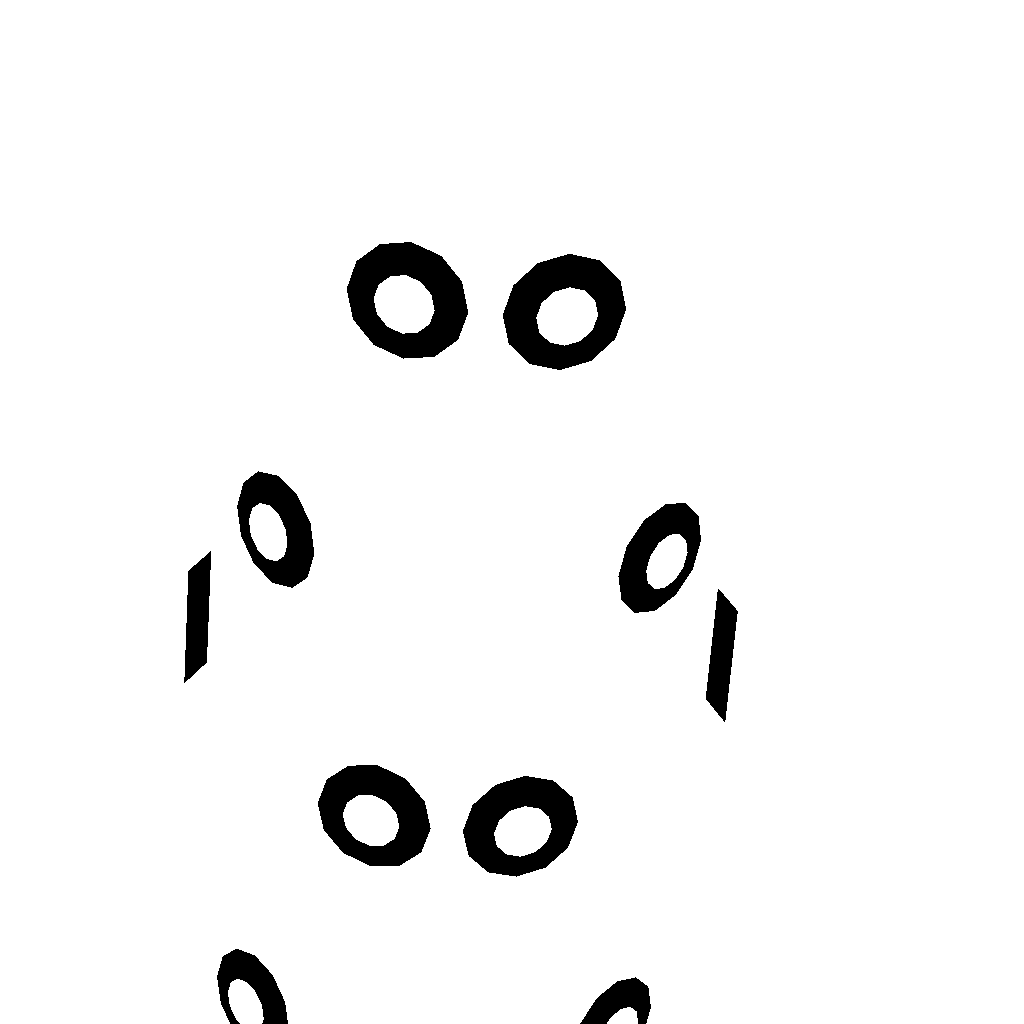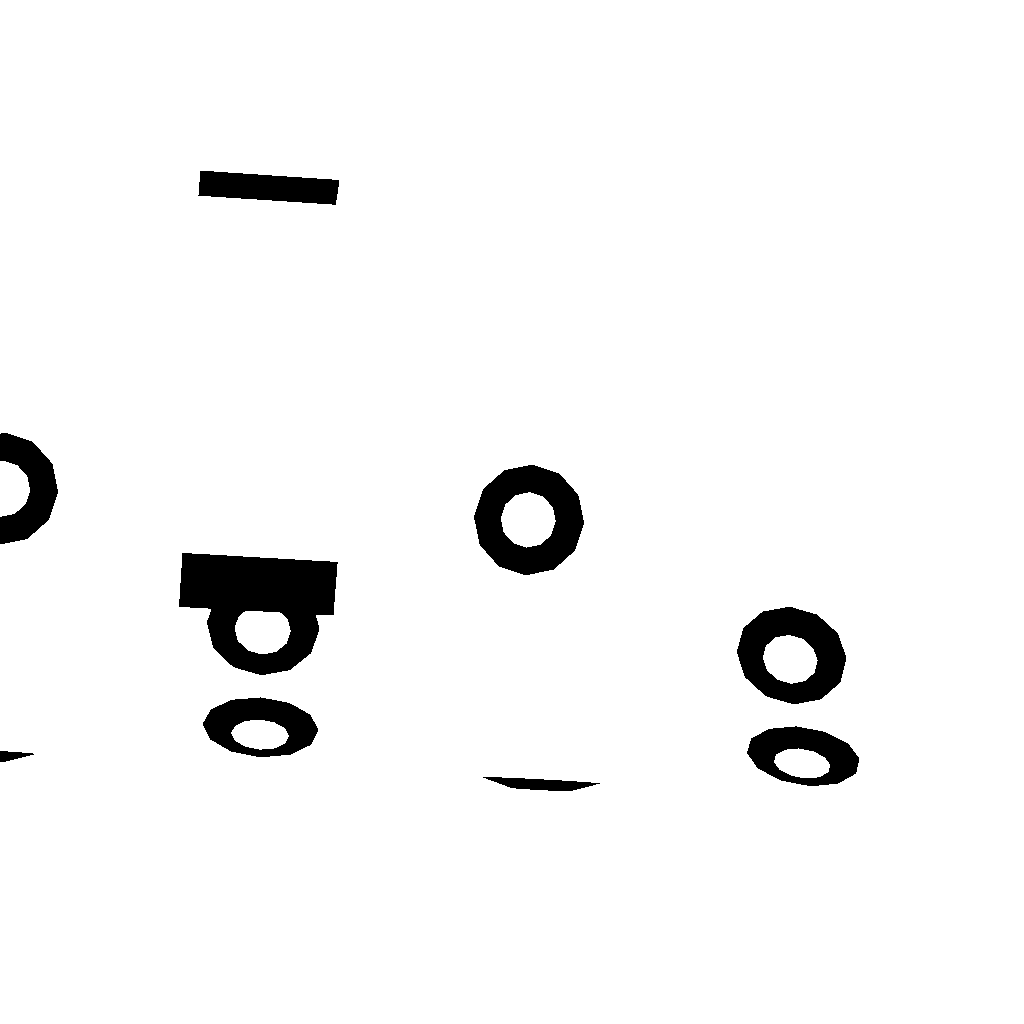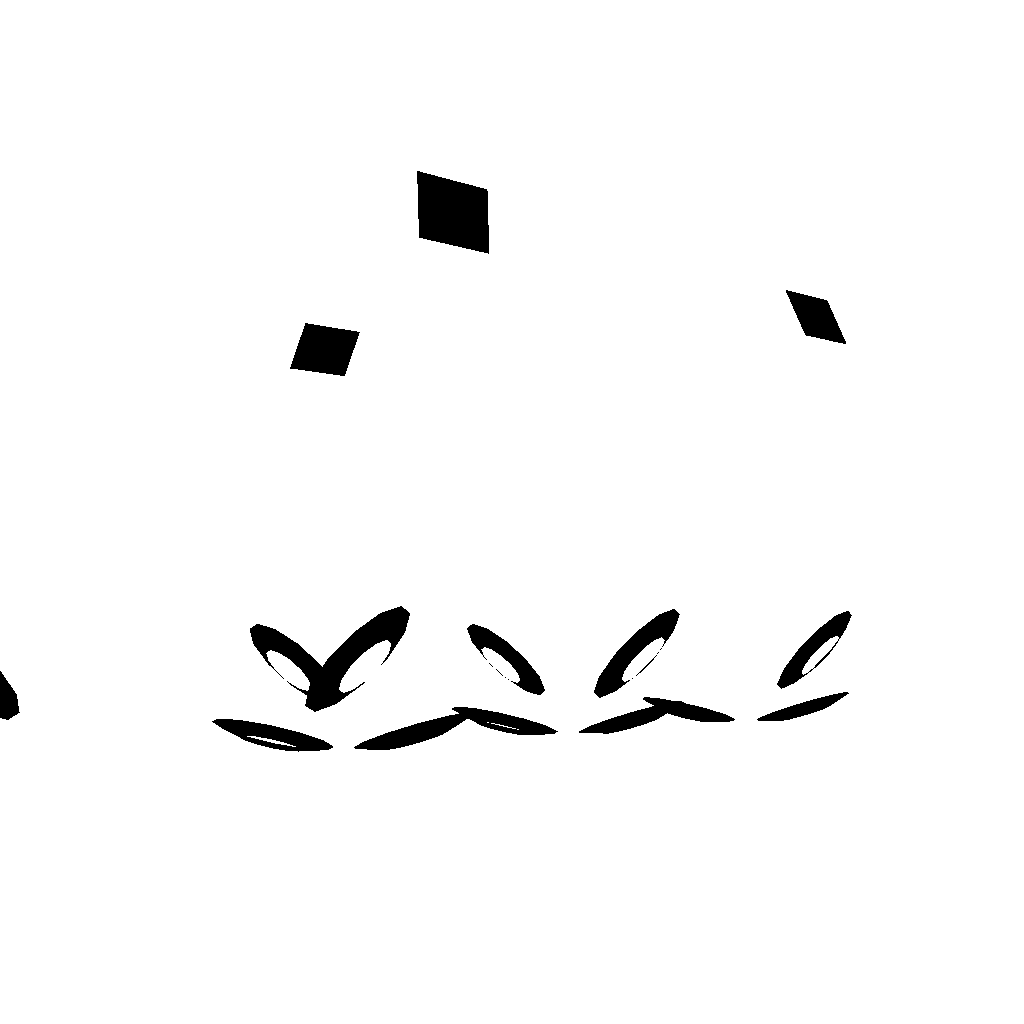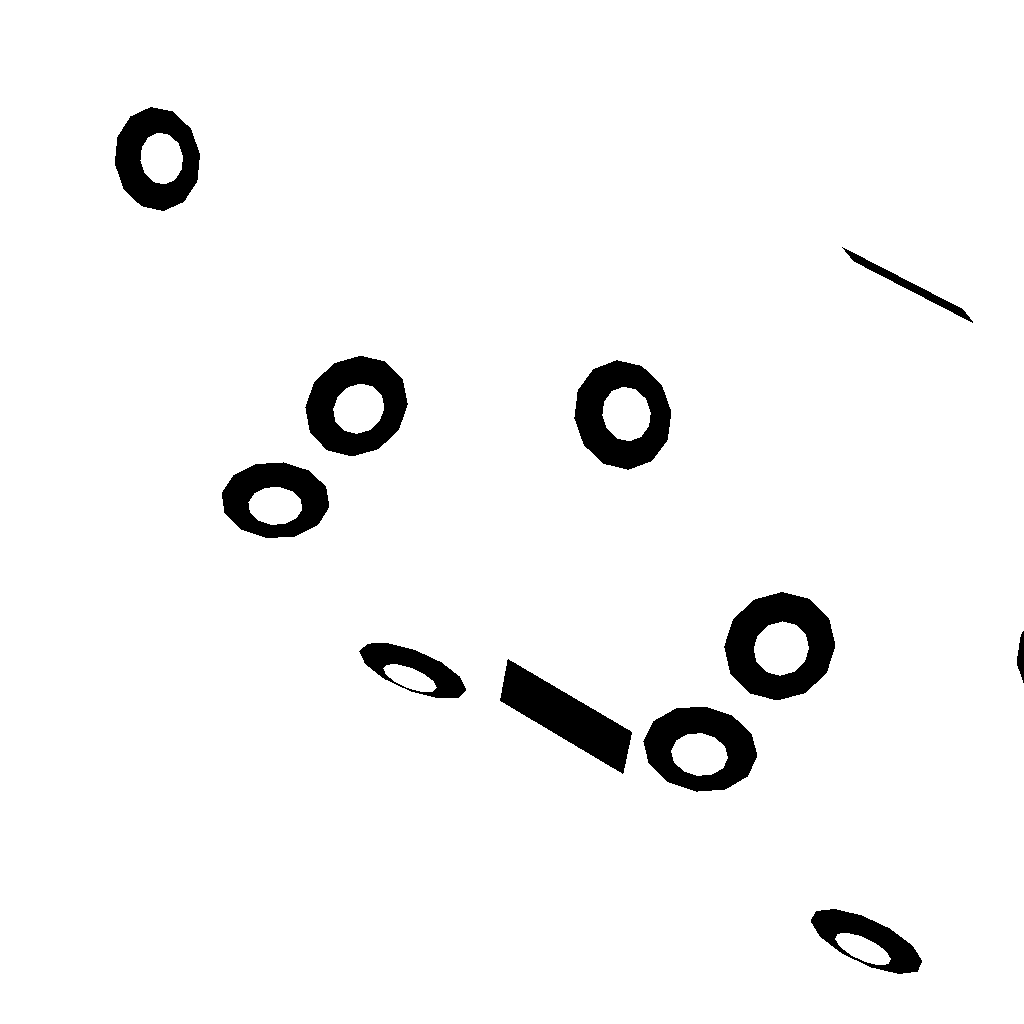
<metadata>
{"format":"obj","ext":"obj","renderer":"f3d","projection":"perspective","resolution":1024,"background":"white","views":[{"elev":-68.5,"azim":-178.5,"up":"+Y"},{"elev":44.4,"azim":94.0,"up":"+Y"},{"elev":-8.5,"azim":-151.5,"up":"+Y"},{"elev":60.8,"azim":-48.3,"up":"+Y"}]}
</metadata>
<code>
v 2957 -632.1 796.7
v 2965 -627.7 805.7
v 2956 -633 807.1
v 2966 -627.3 800.5
v 2961 -627.5 788.3
v 2968 -625 796.2
v 2968 -620.4 784.1
v 2971 -621.4 794.2
v 2975 -612.8 785.3
v 2975 -617.6 794.8
v 2981 -606.6 791.6
v 2978 -614.5 797.9
v 2984 -603.5 801.2
v 2979 -612.9 802.7
v 2983 -604.4 811.6
v 2979 -613.4 807.9
v 2978 -608.9 820
v 2976 -615.7 812.1
v 2972 -616 824.2
v 2973 -619.2 814.2
v 2965 -623.7 823
v 2970 -623.1 813.6
v 2959 -629.9 816.8
v 2967 -626.2 810.5
v 2926 -633.8 925.9
v 2935 -633.5 935.3
v 2924 -633.4 936.3
v 2936 -633.7 930.1
v 2932 -632.5 917.7
v 2939 -633.1 925.9
v 2942 -629.9 913.7
v 2943 -631.8 924
v 2951 -626.8 915.2
v 2948 -630.2 924.7
v 2959 -623.9 921.6
v 2952 -628.7 927.9
v 2963 -622 931.2
v 2954 -627.8 932.7
v 2961 -621.6 941.6
v 2953 -627.6 937.9
v 2955 -622.9 949.9
v 2950 -628.3 942.1
v 2946 -625.5 953.8
v 2945 -629.6 944
v 2936 -628.7 952.4
v 2940 -631.1 943.3
v 2928 -631.6 946
v 2937 -632.6 940.1
v 2979 -607.7 1016
v 2987 -603.4 1025
v 2978 -608.6 1027
v 2987 -602.9 1020
v 2983 -603.2 1008
v 2990 -600.6 1016
v 2990 -596.1 1004
v 2993 -597.1 1014
v 2997 -588.4 1005
v 2996 -593.2 1014
v 3002 -582.2 1011
v 2999 -590.1 1018
v 3005 -579.1 1021
v 3001 -588.6 1022
v 3004 -580 1031
v 3000 -589 1028
v 3000 -584.6 1040
v 2998 -591.3 1032
v 2994 -591.6 1044
v 2995 -594.8 1034
v 2986 -599.3 1043
v 2991 -598.7 1033
v 2981 -605.5 1036
v 2988 -601.8 1030
v 2945 -612.7 1116
v 2954 -612.4 1126
v 2943 -612.3 1127
v 2954 -612.6 1120
v 2951 -611.4 1108
v 2957 -612 1116
v 2960 -608.8 1104
v 2962 -610.7 1114
v 2970 -605.7 1105
v 2967 -609.1 1115
v 2978 -602.7 1112
v 2971 -607.6 1118
v 2982 -600.9 1122
v 2973 -606.7 1123
v 2980 -600.5 1132
v 2972 -606.5 1128
v 2974 -601.8 1140
v 2969 -607.2 1132
v 2964 -604.4 1144
v 2964 -608.4 1134
v 2954 -607.6 1143
v 2959 -610 1134
v 2947 -610.5 1136
v 2955 -611.5 1130
v 2997 -586.8 1206
v 3006 -582.4 1214
v 2997 -587.6 1216
v 3006 -581.9 1209
v 3002 -582.2 1197
v 3008 -579.6 1205
v 3008 -575.1 1193
v 3011 -576.1 1203
v 3015 -567.4 1194
v 3015 -572.3 1204
v 3021 -561.2 1200
v 3018 -569.1 1207
v 3024 -558.2 1210
v 3019 -567.6 1211
v 3023 -559 1220
v 3019 -568 1217
v 3019 -563.6 1229
v 3017 -570.3 1221
v 3012 -570.7 1233
v 3013 -573.9 1223
v 3005 -578.3 1232
v 3010 -577.7 1222
v 2999 -584.5 1226
v 3007 -580.8 1219
v 2964 -591 1312
v 2973 -590.7 1321
v 2962 -590.6 1322
v 2974 -590.9 1316
v 2970 -589.7 1304
v 2977 -590.3 1312
v 2980 -587.1 1300
v 2981 -589 1310
v 2989 -584 1301
v 2986 -587.4 1311
v 2997 -581 1308
v 2990 -585.9 1314
v 3001 -579.2 1317
v 2992 -585 1319
v 2999 -578.8 1328
v 2991 -584.8 1324
v 2993 -580.1 1336
v 2988 -585.5 1328
v 2983 -582.7 1340
v 2983 -586.7 1330
v 2974 -585.8 1338
v 2978 -588.3 1329
v 2966 -588.7 1332
v 2975 -589.8 1326
v 2846 -629 812.5
v 2854 -633.6 807.1
v 2847 -629.4 817.5
v 2848 -629.1 799.7
v 2843 -626.7 808.7
v 2840 -622.2 796.9
v 2839 -623.3 807.3
v 2833 -614.8 799.5
v 2836 -619.6 808.6
v 2829 -608.7 806.7
v 2833 -616.5 812.3
v 2828 -605.7 816.7
v 2833 -615 817.3
v 2831 -606.5 826.8
v 2834 -615.4 822.3
v 2837 -610.9 834.2
v 2837 -617.6 826
v 2844 -617.8 837
v 2841 -621.1 827.4
v 2851 -625.3 834.4
v 2844 -624.8 826.1
v 2856 -631.3 827.1
v 2847 -627.9 822.5
v 2856 -634.4 817.1
v 2901 -634.2 933.5
v 2910 -634 927.5
v 2903 -634 938.4
v 2902 -632.9 920.7
v 2897 -633.6 930.1
v 2892 -630.6 918.7
v 2892 -632.5 929.1
v 2882 -627.7 922
v 2887 -631.1 930.8
v 2876 -625 929.9
v 2884 -629.7 934.7
v 2874 -623.2 940.1
v 2883 -628.8 939.8
v 2878 -622.8 949.9
v 2885 -628.6 944.7
v 2886 -623.9 956.7
v 2889 -629.1 948.2
v 2896 -626.2 958.7
v 2894 -630.3 949.2
v 2905 -629.1 955.4
v 2899 -631.7 947.5
v 2912 -631.8 947.6
v 2902 -633.1 943.6
v 2913 -633.6 937.4
v 2867 -604.6 1032
v 2875 -609.2 1027
v 2869 -605 1037
v 2869 -604.8 1019
v 2864 -602.4 1028
v 2862 -597.9 1017
v 2861 -598.9 1027
v 2855 -590.4 1019
v 2857 -595.2 1028
v 2850 -584.3 1026
v 2855 -592.1 1032
v 2850 -581.3 1036
v 2854 -590.6 1037
v 2852 -582.1 1046
v 2856 -591 1042
v 2858 -586.6 1054
v 2859 -593.3 1046
v 2866 -593.4 1057
v 2863 -596.7 1047
v 2873 -600.9 1054
v 2866 -600.4 1046
v 2877 -607 1047
v 2868 -603.5 1042
v 2878 -610 1037
v 2920 -613.1 1124
v 2929 -612.9 1118
v 2922 -612.9 1129
v 2921 -611.8 1111
v 2916 -612.5 1120
v 2911 -609.5 1109
v 2911 -611.4 1119
v 2901 -606.6 1112
v 2906 -609.9 1121
v 2895 -603.9 1120
v 2903 -608.6 1125
v 2893 -602.1 1130
v 2902 -607.7 1130
v 2897 -601.7 1140
v 2904 -607.5 1135
v 2905 -602.8 1147
v 2908 -608 1138
v 2915 -605.1 1149
v 2913 -609.2 1139
v 2924 -608 1146
v 2918 -610.6 1138
v 2931 -610.7 1138
v 2921 -612 1134
v 2932 -612.5 1128
v 2886 -583.6 1221
v 2894 -588.2 1216
v 2887 -584 1226
v 2888 -583.8 1208
v 2883 -581.4 1218
v 2880 -576.9 1206
v 2879 -577.9 1216
v 2874 -569.4 1208
v 2876 -574.2 1217
v 2869 -563.4 1216
v 2874 -571.2 1221
v 2868 -560.3 1226
v 2873 -569.6 1226
v 2871 -561.1 1236
v 2874 -570.1 1231
v 2877 -565.6 1243
v 2877 -572.3 1235
v 2884 -572.5 1246
v 2881 -575.7 1236
v 2891 -579.9 1243
v 2885 -579.5 1235
v 2896 -586 1236
v 2887 -582.5 1231
v 2897 -589 1226
v 2939 -591.4 1319
v 2948 -591.2 1314
v 2941 -591.2 1324
v 2940 -590.1 1307
v 2935 -590.8 1316
v 2930 -587.8 1305
v 2930 -589.7 1315
v 2920 -584.9 1308
v 2925 -588.2 1317
v 2914 -582.2 1316
v 2922 -586.9 1321
v 2912 -580.4 1326
v 2921 -586 1326
v 2916 -580 1336
v 2923 -585.8 1331
v 2924 -581.1 1343
v 2927 -586.3 1334
v 2934 -583.4 1345
v 2932 -587.5 1335
v 2943 -586.3 1341
v 2937 -588.9 1333
v 2950 -589 1334
v 2940 -590.3 1330
v 2951 -590.8 1323
g polygon0
f 1 2 3
f 1 4 2
f 5 4 1
f 5 6 4
f 7 6 5
f 7 8 6
f 9 8 7
f 9 10 8
f 11 10 9
f 11 12 10
f 13 12 11
f 13 14 12
f 15 14 13
f 15 16 14
f 17 16 15
f 17 18 16
f 19 18 17
f 19 20 18
f 21 20 19
f 21 22 20
f 23 22 21
f 23 24 22
f 3 24 23
f 3 2 24
f 25 26 27
f 25 28 26
f 29 28 25
f 29 30 28
f 31 30 29
f 31 32 30
f 33 32 31
f 33 34 32
f 35 34 33
f 35 36 34
f 37 36 35
f 37 38 36
f 39 38 37
f 39 40 38
f 41 40 39
f 41 42 40
f 43 42 41
f 43 44 42
f 45 44 43
f 45 46 44
f 47 46 45
f 47 48 46
f 27 48 47
f 27 26 48
f 49 50 51
f 49 52 50
f 53 52 49
f 53 54 52
f 55 54 53
f 55 56 54
f 57 56 55
f 57 58 56
f 59 58 57
f 59 60 58
f 61 60 59
f 61 62 60
f 63 62 61
f 63 64 62
f 65 64 63
f 65 66 64
f 67 66 65
f 67 68 66
f 69 68 67
f 69 70 68
f 71 70 69
f 71 72 70
f 51 72 71
f 51 50 72
f 73 74 75
f 73 76 74
f 77 76 73
f 77 78 76
f 79 78 77
f 79 80 78
f 81 80 79
f 81 82 80
f 83 82 81
f 83 84 82
f 85 84 83
f 85 86 84
f 87 86 85
f 87 88 86
f 89 88 87
f 89 90 88
f 91 90 89
f 91 92 90
f 93 92 91
f 93 94 92
f 95 94 93
f 95 96 94
f 75 96 95
f 75 74 96
f 97 98 99
f 97 100 98
f 101 100 97
f 101 102 100
f 103 102 101
f 103 104 102
f 105 104 103
f 105 106 104
f 107 106 105
f 107 108 106
f 109 108 107
f 109 110 108
f 111 110 109
f 111 112 110
f 113 112 111
f 113 114 112
f 115 114 113
f 115 116 114
f 117 116 115
f 117 118 116
f 119 118 117
f 119 120 118
f 99 120 119
f 99 98 120
f 121 122 123
f 121 124 122
f 125 124 121
f 125 126 124
f 127 126 125
f 127 128 126
f 129 128 127
f 129 130 128
f 131 130 129
f 131 132 130
f 133 132 131
f 133 134 132
f 135 134 133
f 135 136 134
f 137 136 135
f 137 138 136
f 139 138 137
f 139 140 138
f 141 140 139
f 141 142 140
f 143 142 141
f 143 144 142
f 123 144 143
f 123 122 144
f 145 146 147
f 145 148 146
f 149 148 145
f 149 150 148
f 151 150 149
f 151 152 150
f 153 152 151
f 153 154 152
f 155 154 153
f 155 156 154
f 157 156 155
f 157 158 156
f 159 158 157
f 159 160 158
f 161 160 159
f 161 162 160
f 163 162 161
f 163 164 162
f 165 164 163
f 165 166 164
f 167 166 165
f 167 168 166
f 147 168 167
f 147 146 168
f 169 170 171
f 169 172 170
f 173 172 169
f 173 174 172
f 175 174 173
f 175 176 174
f 177 176 175
f 177 178 176
f 179 178 177
f 179 180 178
f 181 180 179
f 181 182 180
f 183 182 181
f 183 184 182
f 185 184 183
f 185 186 184
f 187 186 185
f 187 188 186
f 189 188 187
f 189 190 188
f 191 190 189
f 191 192 190
f 171 192 191
f 171 170 192
f 193 194 195
f 193 196 194
f 197 196 193
f 197 198 196
f 199 198 197
f 199 200 198
f 201 200 199
f 201 202 200
f 203 202 201
f 203 204 202
f 205 204 203
f 205 206 204
f 207 206 205
f 207 208 206
f 209 208 207
f 209 210 208
f 211 210 209
f 211 212 210
f 213 212 211
f 213 214 212
f 215 214 213
f 215 216 214
f 195 216 215
f 195 194 216
f 217 218 219
f 217 220 218
f 221 220 217
f 221 222 220
f 223 222 221
f 223 224 222
f 225 224 223
f 225 226 224
f 227 226 225
f 227 228 226
f 229 228 227
f 229 230 228
f 231 230 229
f 231 232 230
f 233 232 231
f 233 234 232
f 235 234 233
f 235 236 234
f 237 236 235
f 237 238 236
f 239 238 237
f 239 240 238
f 219 240 239
f 219 218 240
f 241 242 243
f 241 244 242
f 245 244 241
f 245 246 244
f 247 246 245
f 247 248 246
f 249 248 247
f 249 250 248
f 251 250 249
f 251 252 250
f 253 252 251
f 253 254 252
f 255 254 253
f 255 256 254
f 257 256 255
f 257 258 256
f 259 258 257
f 259 260 258
f 261 260 259
f 261 262 260
f 263 262 261
f 263 264 262
f 243 264 263
f 243 242 264
f 265 266 267
f 265 268 266
f 269 268 265
f 269 270 268
f 271 270 269
f 271 272 270
f 273 272 271
f 273 274 272
f 275 274 273
f 275 276 274
f 277 276 275
f 277 278 276
f 279 278 277
f 279 280 278
f 281 280 279
f 281 282 280
f 283 282 281
f 283 284 282
f 285 284 283
f 285 286 284
f 287 286 285
f 287 288 286
f 267 288 287
f 267 266 288
v 2788 -497.2 755.9
v 2790 -513.1 775.7
v 2790 -495.2 773.8
v 2789 -515.1 757.9
v 2791 -512 785.6
v 2789 -496.1 765.8
v 2790 -514 767.8
v 2791 -494.1 783.6
v 2792 -510.9 795.5
v 2790 -495 775.7
v 2791 -512.9 777.7
v 2792 -493 793.5
v 2793 -509.9 805.4
v 2791 -493.9 785.6
v 2792 -511.8 787.5
v 2793 -491.9 803.4
v 2838 -460.6 1104
v 2834 -475.2 1125
v 2840 -458.6 1122
v 2832 -477.2 1107
v 2834 -474.1 1135
v 2839 -459.5 1114
v 2833 -476.1 1117
v 2841 -457.5 1132
v 2835 -473 1144
v 2840 -458.4 1124
v 2834 -475 1127
v 2842 -456.4 1142
v 2836 -472 1154
v 2841 -457.3 1134
v 2835 -473.9 1137
v 2843 -455.3 1152
v 3007 -494.1 734.1
v 3010 -510.1 753.8
v 3008 -512 736
v 3009 -492.2 751.9
v 3011 -509 763.7
v 3008 -493 744
v 3010 -491.1 761.8
v 3009 -510.9 745.9
v 3011 -507.9 773.6
v 3009 -491.9 753.9
v 3011 -490 771.7
v 3010 -509.8 755.8
v 3012 -506.8 783.5
v 3010 -490.8 763.7
v 3012 -488.8 781.6
v 3011 -508.8 765.7
v 3026 -457.9 1086
v 3035 -472.4 1105
v 3034 -474.4 1087
v 3028 -456 1103
v 3036 -471.3 1114
v 3027 -456.8 1096
v 3029 -454.9 1113
v 3035 -473.3 1097
v 3037 -470.2 1124
v 3028 -455.7 1105
v 3030 -453.8 1123
v 3035 -472.2 1107
v 3038 -469.1 1134
v 3029 -454.6 1115
v 3031 -452.7 1133
v 3036 -471.1 1116
g polygon1
f 289 290 291
f 289 292 290
f 293 294 295
f 293 296 294
f 297 298 299
f 297 300 298
f 301 302 303
f 301 304 302
f 305 306 307
f 305 308 306
f 309 310 311
f 309 312 310
f 313 314 315
f 313 316 314
f 317 318 319
f 317 320 318
f 321 322 323
f 321 324 322
f 325 326 327
f 325 328 326
f 329 330 331
f 329 332 330
f 333 334 335
f 333 336 334
f 337 338 339
f 337 340 338
f 341 342 343
f 341 344 342
f 345 346 347
f 345 348 346
f 349 350 351
f 349 352 350

</code>
